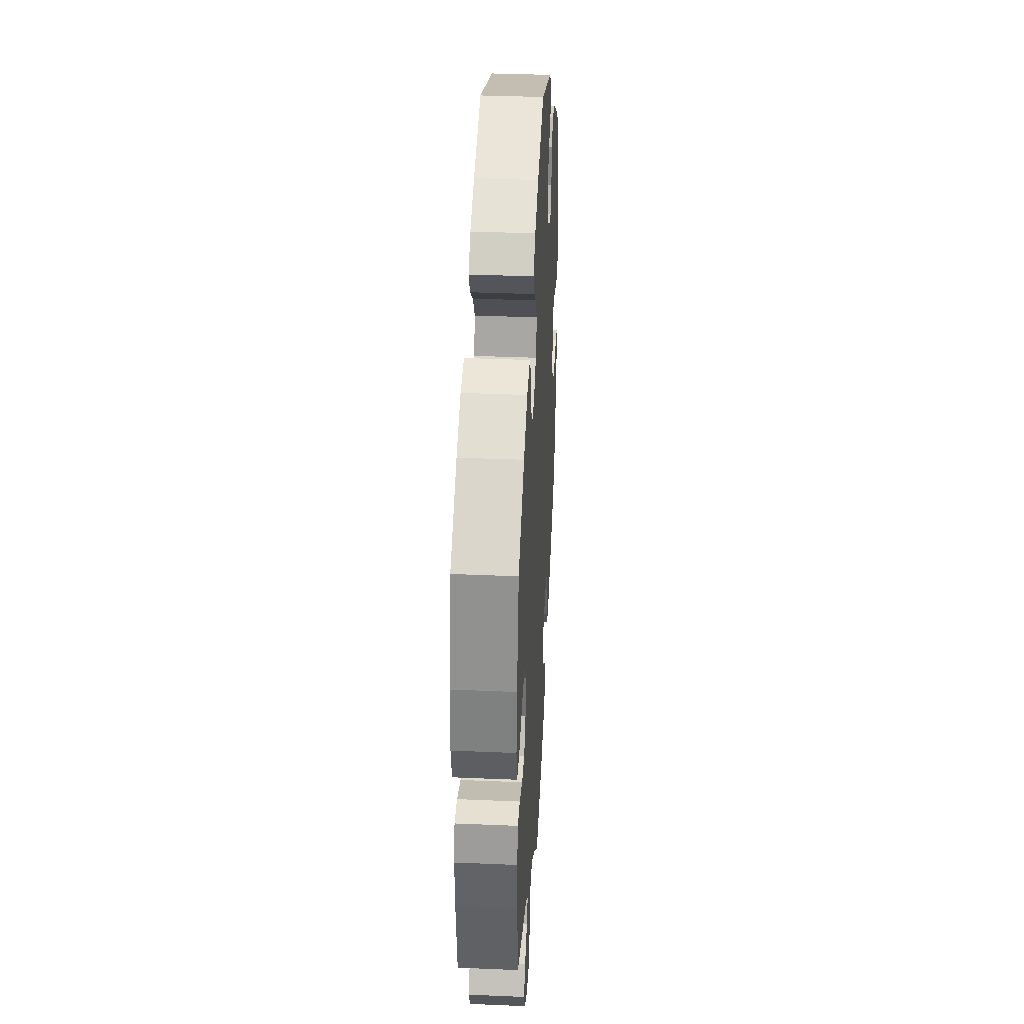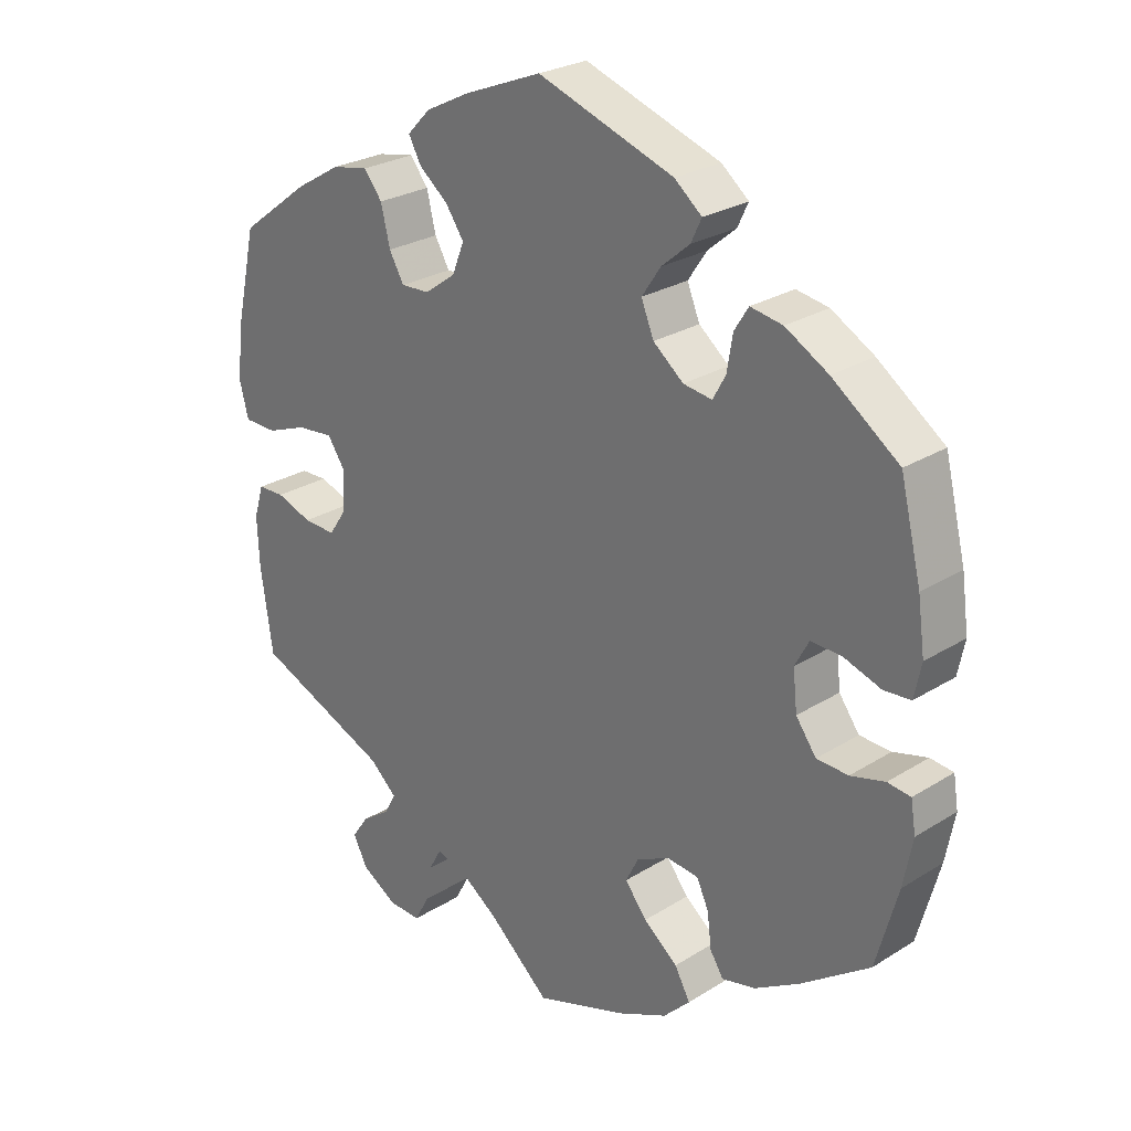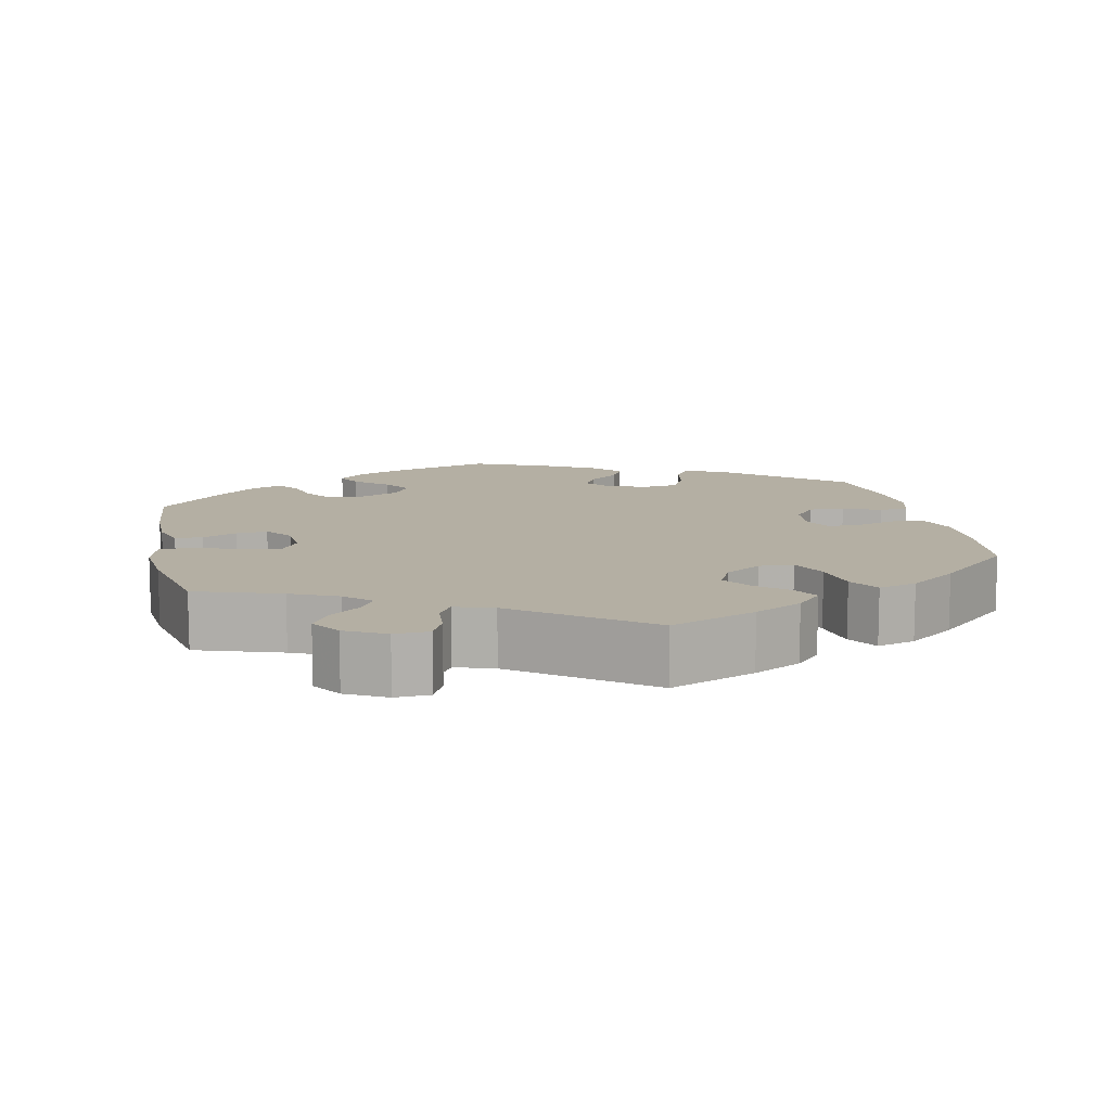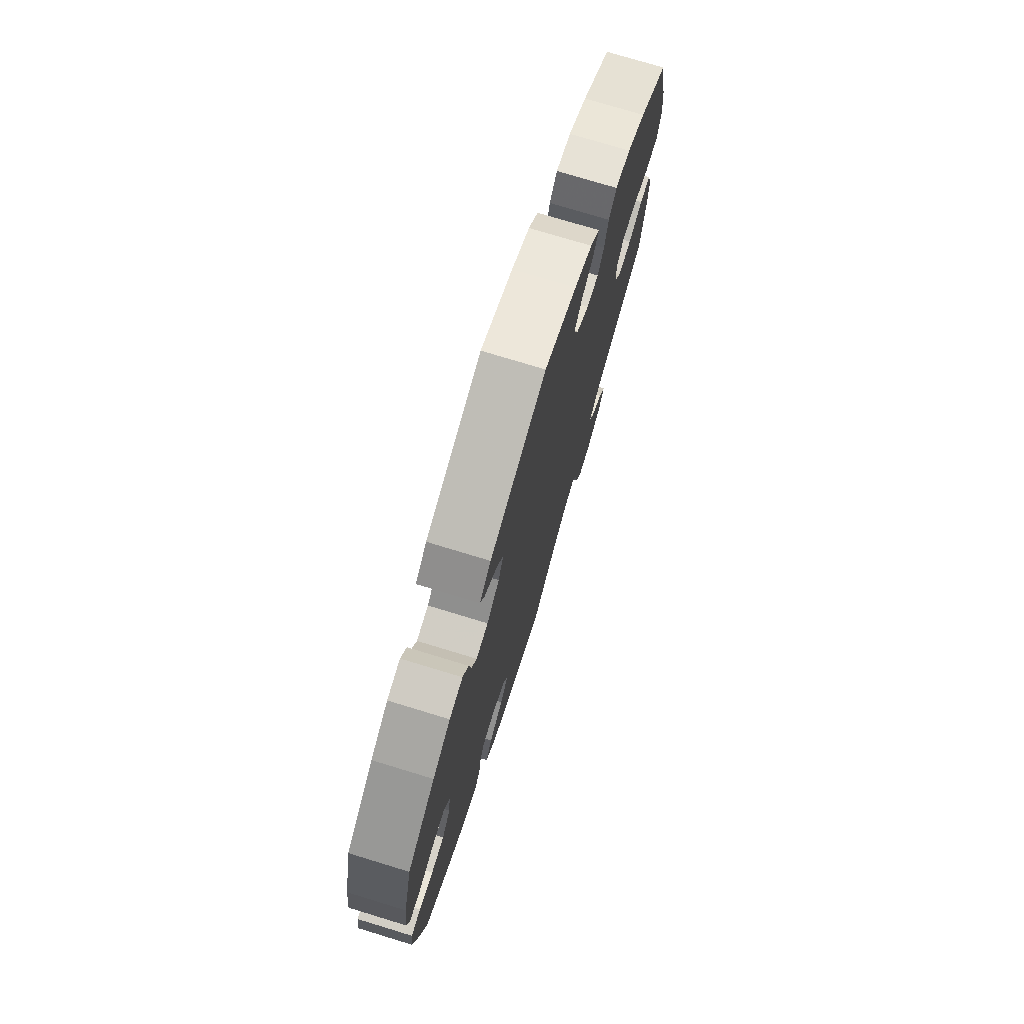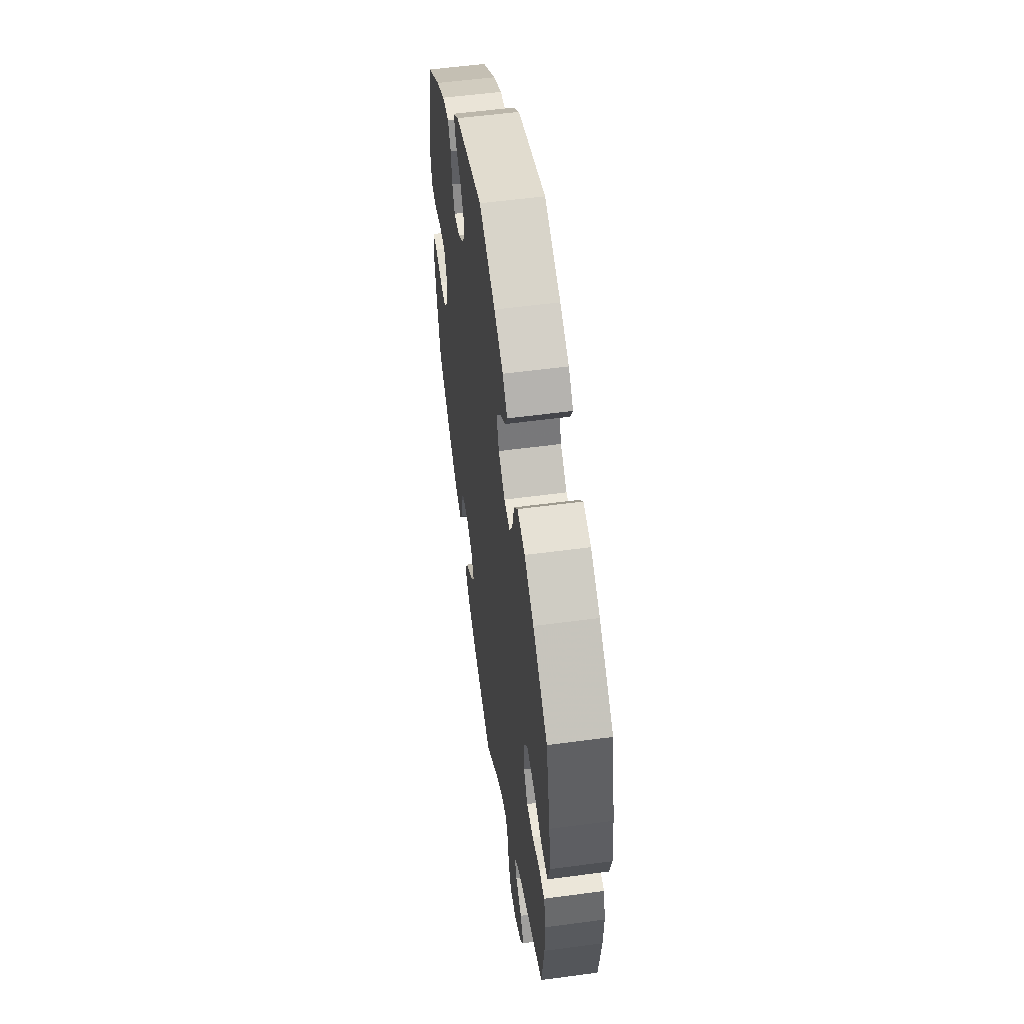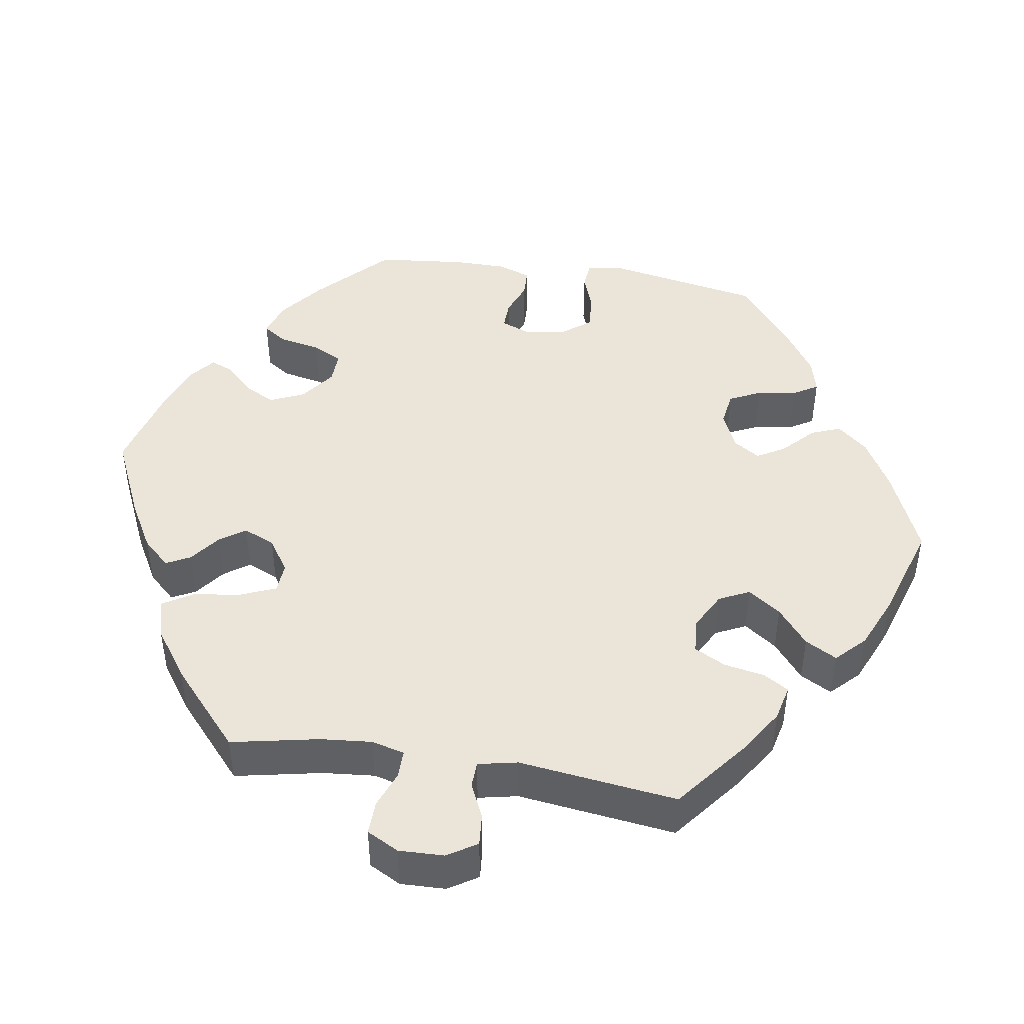
<metadata>
{"format":"obj","ext":"obj","renderer":"f3d","projection":"perspective","resolution":1024,"background":"white","views":[{"elev":36.3,"azim":-86.8,"up":"+Z"},{"elev":26.0,"azim":45.3,"up":"+Z"},{"elev":11.2,"azim":-132.2,"up":"+Y"},{"elev":74.7,"azim":107.0,"up":"+Z"},{"elev":54.6,"azim":-98.1,"up":"+Z"},{"elev":45.1,"azim":-140.9,"up":"+Y"}]}
</metadata>
<code>
v 0.53 0.07 0.166
v 0.54 0.07 0.093
v 0.53 0.07 0.045
v 0.492 0.07 0.042
v 0.439 0.07 0.06
v 0.395 0.07 0.062
v 0.375 0.07 0.025
v 0.381 0.07 -0.031
v 0.41 0.07 -0.071
v 0.455 0.07 -0.073
v 0.504 0.07 -0.06
v 0.537 0.07 -0.064
v 0.544 0.07 -0.108
v 0.531 0.07 -0.176
v 0.5 0.07 -0.289
v 0.401 0.07 -0.359
v 0.338 0.07 -0.396
v 0.29 0.07 -0.407
v 0.271 0.07 -0.377
v 0.265 0.07 -0.328
v 0.248 0.07 -0.291
v 0.203 0.07 -0.286
v 0.156 0.07 -0.309
v 0.138 0.07 -0.345
v 0.169 0.07 -0.385
v 0.218 0.07 -0.424
v 0.24 0.07 -0.464
v 0.202 0.07 -0.502
v 0.13 0.07 -0.535
v 0 0.07 -0.578
v -0.087 0.07 -0.501
v -0.142 0.07 -0.462
v -0.185 0.07 -0.45
v -0.203 0.07 -0.482
v -0.211 0.07 -0.532
v -0.232 0.07 -0.571
v -0.279 0.07 -0.569
v -0.329 0.07 -0.538
v -0.35 0.07 -0.498
v -0.326 0.07 -0.464
v -0.285 0.07 -0.435
v -0.269 0.07 -0.405
v -0.308 0.07 -0.37
v -0.5 0.07 -0.289
v -0.517 0.07 -0.17
v -0.52 0.07 -0.1
v -0.506 0.07 -0.054
v -0.468 0.07 -0.053
v -0.417 0.07 -0.071
v -0.371 0.07 -0.073
v -0.345 0.07 -0.035
v -0.343 0.07 0.021
v -0.368 0.07 0.058
v -0.42 0.07 0.053
v -0.478 0.07 0.031
v -0.525 0.07 0.032
v -0.538 0.07 0.082
v -0.529 0.07 0.159
v -0.5 0.07 0.289
v -0.4 0.07 0.364
v -0.336 0.07 0.402
v -0.284 0.07 0.412
v -0.258 0.07 0.379
v -0.245 0.07 0.325
v -0.224 0.07 0.288
v -0.183 0.07 0.29
v -0.139 0.07 0.322
v -0.122 0.07 0.365
v -0.148 0.07 0.403
v -0.189 0.07 0.436
v -0.207 0.07 0.469
v -0.174 0.07 0.503
v -0.112 0.07 0.534
v -0.001 0.07 0.578
v 0.193 0.07 0.51
v 0.232 0.07 0.478
v 0.217 0.07 0.446
v 0.177 0.07 0.412
v 0.15 0.07 0.372
v 0.168 0.07 0.328
v 0.211 0.07 0.293
v 0.252 0.07 0.287
v 0.27 0.07 0.32
v 0.278 0.07 0.369
v 0.298 0.07 0.401
v 0.344 0.07 0.393
v 0.405 0.07 0.358
v 0.5 0.07 0.289
v 0.53 0 0.166
v 0.54 0 0.093
v 0.53 0 0.045
v 0.492 0 0.042
v 0.439 0 0.06
v 0.395 0 0.062
v 0.375 0 0.025
v 0.381 0 -0.031
v 0.41 0 -0.071
v 0.455 0 -0.073
v 0.504 0 -0.06
v 0.537 0 -0.064
v 0.544 0 -0.108
v 0.531 0 -0.176
v 0.5 0 -0.289
v 0.401 0 -0.359
v 0.338 0 -0.396
v 0.29 0 -0.407
v 0.271 0 -0.377
v 0.265 0 -0.328
v 0.248 0 -0.291
v 0.203 0 -0.286
v 0.156 0 -0.309
v 0.138 0 -0.345
v 0.169 0 -0.385
v 0.218 0 -0.424
v 0.24 0 -0.464
v 0.202 0 -0.502
v 0.13 0 -0.535
v 0 0 -0.578
v -0.087 0 -0.501
v -0.142 0 -0.462
v -0.185 0 -0.45
v -0.203 0 -0.482
v -0.211 0 -0.532
v -0.232 0 -0.571
v -0.279 0 -0.569
v -0.329 0 -0.538
v -0.35 0 -0.498
v -0.326 0 -0.464
v -0.285 0 -0.435
v -0.269 0 -0.405
v -0.308 0 -0.37
v -0.5 0 -0.289
v -0.517 0 -0.17
v -0.52 0 -0.1
v -0.506 0 -0.054
v -0.468 0 -0.053
v -0.417 0 -0.071
v -0.371 0 -0.073
v -0.345 0 -0.035
v -0.343 0 0.021
v -0.368 0 0.058
v -0.42 0 0.053
v -0.478 0 0.031
v -0.525 0 0.032
v -0.538 0 0.082
v -0.529 0 0.159
v -0.5 0 0.289
v -0.4 0 0.364
v -0.336 0 0.402
v -0.284 0 0.412
v -0.258 0 0.379
v -0.245 0 0.325
v -0.224 0 0.288
v -0.183 0 0.29
v -0.139 0 0.322
v -0.122 0 0.365
v -0.148 0 0.403
v -0.189 0 0.436
v -0.207 0 0.469
v -0.174 0 0.503
v -0.112 0 0.534
v -0.001 0 0.578
v 0.193 0 0.51
v 0.232 0 0.478
v 0.217 0 0.446
v 0.177 0 0.412
v 0.15 0 0.372
v 0.168 0 0.328
v 0.211 0 0.293
v 0.252 0 0.287
v 0.27 0 0.32
v 0.278 0 0.369
v 0.298 0 0.401
v 0.344 0 0.393
v 0.405 0 0.358
v 0.5 0 0.289
f 83 84 85 86
f 82 83 86 87
f 75 76 77 78
f 75 78 79
f 74 75 79
f 73 74 79 80
f 69 70 71 72
f 68 69 72 73
f 61 62 63 64
f 61 64 65
f 60 61 65
f 59 60 65
f 58 59 65
f 57 58 65 66
f 54 55 56 57
f 53 54 57 66
f 46 47 48 49
f 46 49 50
f 43 44 45 46
f 42 43 46 50
f 38 39 40 41
f 38 41 42
f 37 38 42
f 34 35 36 37
f 33 34 37 42
f 32 33 42 50
f 28 29 30 31
f 25 26 27 28
f 24 25 28 31
f 23 24 31 32
f 17 18 19 20
f 17 20 21
f 16 17 21
f 15 16 21
f 14 15 21 22
f 10 11 12 13
f 9 10 13 14
f 2 3 4 5
f 2 5 6
f 1 2 6
f 82 87 88 1
f 68 73 80 81
f 67 68 81
f 52 53 66 67
f 51 52 67 81
f 23 32 50 51
f 22 23 51 81
f 9 14 22
f 8 9 22
f 7 8 22 81
f 6 7 81 82
f 1 6 82
f 174 173 172 171
f 175 174 171 170
f 166 165 164 163
f 167 166 163
f 167 163 162
f 168 167 162 161
f 160 159 158 157
f 161 160 157 156
f 152 151 150 149
f 153 152 149
f 153 149 148
f 153 148 147
f 153 147 146
f 154 153 146 145
f 145 144 143 142
f 154 145 142 141
f 137 136 135 134
f 138 137 134
f 134 133 132 131
f 138 134 131 130
f 129 128 127 126
f 130 129 126
f 130 126 125
f 125 124 123 122
f 130 125 122 121
f 138 130 121 120
f 119 118 117 116
f 116 115 114 113
f 119 116 113 112
f 120 119 112 111
f 108 107 106 105
f 109 108 105
f 109 105 104
f 109 104 103
f 110 109 103 102
f 101 100 99 98
f 102 101 98 97
f 93 92 91 90
f 94 93 90
f 94 90 89
f 89 176 175 170
f 169 168 161 156
f 169 156 155
f 155 154 141 140
f 169 155 140 139
f 139 138 120 111
f 169 139 111 110
f 110 102 97
f 110 97 96
f 169 110 96 95
f 170 169 95 94
f 170 94 89
f 1 89 90 2
f 2 90 91 3
f 3 91 92 4
f 4 92 93 5
f 5 93 94 6
f 6 94 95 7
f 7 95 96 8
f 8 96 97 9
f 9 97 98 10
f 10 98 99 11
f 11 99 100 12
f 12 100 101 13
f 13 101 102 14
f 14 102 103 15
f 15 103 104 16
f 16 104 105 17
f 17 105 106 18
f 18 106 107 19
f 19 107 108 20
f 20 108 109 21
f 21 109 110 22
f 22 110 111 23
f 23 111 112 24
f 24 112 113 25
f 25 113 114 26
f 26 114 115 27
f 27 115 116 28
f 28 116 117 29
f 29 117 118 30
f 30 118 119 31
f 31 119 120 32
f 32 120 121 33
f 33 121 122 34
f 34 122 123 35
f 35 123 124 36
f 36 124 125 37
f 37 125 126 38
f 38 126 127 39
f 39 127 128 40
f 40 128 129 41
f 41 129 130 42
f 42 130 131 43
f 43 131 132 44
f 44 132 133 45
f 45 133 134 46
f 46 134 135 47
f 47 135 136 48
f 48 136 137 49
f 49 137 138 50
f 50 138 139 51
f 51 139 140 52
f 52 140 141 53
f 53 141 142 54
f 54 142 143 55
f 55 143 144 56
f 56 144 145 57
f 57 145 146 58
f 58 146 147 59
f 59 147 148 60
f 60 148 149 61
f 61 149 150 62
f 62 150 151 63
f 63 151 152 64
f 64 152 153 65
f 65 153 154 66
f 66 154 155 67
f 67 155 156 68
f 68 156 157 69
f 69 157 158 70
f 70 158 159 71
f 71 159 160 72
f 72 160 161 73
f 73 161 162 74
f 74 162 163 75
f 75 163 164 76
f 76 164 165 77
f 77 165 166 78
f 78 166 167 79
f 79 167 168 80
f 80 168 169 81
f 81 169 170 82
f 82 170 171 83
f 83 171 172 84
f 84 172 173 85
f 85 173 174 86
f 86 174 175 87
f 87 175 176 88
f 88 176 89 1

</code>
